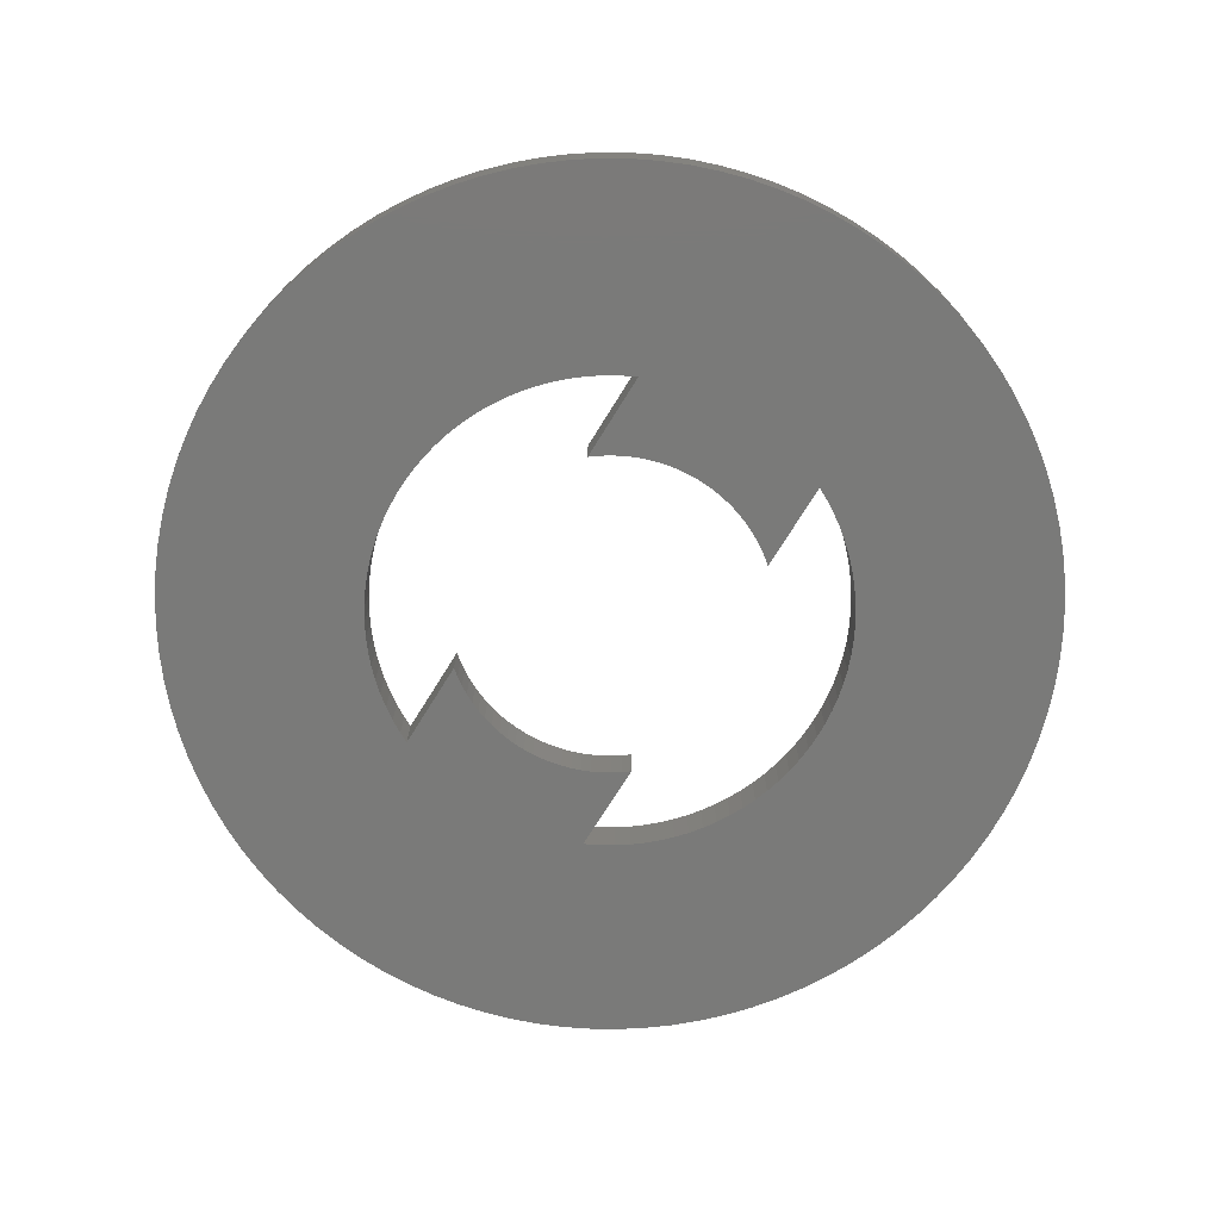
<metadata>
{"format":"stl","ext":"stl","renderer":"f3d","projection":"perspective","resolution":1024,"background":"white","views":[{"elev":-73.0,"azim":73.2,"up":"+Z"}]}
</metadata>
<code>
# stl→obj: 444 verts, 888 faces
v 18.5 0 2
v 18.46 1.162 0
v 18.46 1.162 2
v 18.5 0 0
v -18.5 0 0
v -18.46 1.162 2
v -18.46 1.162 0
v -18.5 0 2
v 1.162 18.46 0
v 0 18.5 2
v 1.162 18.46 2
v 0 18.5 0
v -1.162 -18.46 0
v 0 -18.5 2
v -1.162 -18.46 2
v 0 -18.5 0
v 13.49 12.66 2
v 12.66 13.49 0
v 12.66 13.49 2
v 13.49 12.66 0
v -11.79 14.25 0
v -12.66 13.49 2
v -11.79 14.25 2
v -12.66 13.49 0
v -5.717 17.59 0
v -6.81 17.2 2
v -5.717 17.59 2
v -6.81 17.2 0
v 12.66 -13.49 2
v 13.49 -12.66 0
v 13.49 -12.66 2
v 12.66 -13.49 0
v -17.2 -6.81 0
v -17.59 -5.717 2
v -17.59 -5.717 0
v -17.2 -6.81 2
v 17.2 6.81 2
v 16.74 7.877 0
v 16.74 7.877 2
v 17.2 6.81 0
v 7.877 16.74 0
v 6.81 17.2 2
v 7.877 16.74 2
v 6.81 17.2 0
v 10.87 14.97 0
v 9.913 15.62 2
v 10.87 14.97 2
v 9.913 15.62 0
v -17.2 6.81 0
v -16.74 7.877 2
v -16.74 7.877 0
v -17.2 6.81 2
v -2.319 18.35 0
v -3.467 18.17 2
v -2.319 18.35 2
v -3.467 18.17 0
v -7.877 -16.74 0
v -6.81 -17.2 2
v -7.877 -16.74 2
v -6.81 -17.2 0
v -18.17 -3.467 0
v -18.35 -2.319 2
v -18.35 -2.319 0
v -18.17 -3.467 2
v 9.834 -1.802 0
v 18.46 -1.162 0
v 18.35 -2.319 0
v 18.17 -3.467 0
v 18.35 2.319 0
v 9.823 -1.874 0
v 17.92 -4.601 0
v 18.17 3.467 0
v 9.686 -2.487 0
v 17.59 -5.717 0
v 17.92 4.601 0
v 9.511 -3.09 0
v 17.2 -6.81 0
v 7.614 6.477 0
v 9.298 -3.681 0
v 16.74 -7.877 0
v 17.59 5.717 0
v 9.048 -4.258 0
v 16.21 -8.912 0
v 8.763 -4.818 0
v 15.62 -9.913 0
v 8.443 -5.358 0
v 14.97 -10.87 0
v 16.21 8.912 0
v 8.09 -5.878 0
v 14.25 -11.79 0
v 15.62 9.913 0
v 7.705 -6.374 0
v 14.97 10.87 0
v 7.29 -6.845 0
v 14.25 11.79 0
v 6.845 -7.29 0
v 11.79 -14.25 0
v 6.374 -7.705 0
v 10.87 -14.97 0
v 7.29 6.845 0
v 5.878 -8.09 0
v 9.913 -15.62 0
v 6.845 7.29 0
v 5.358 -8.443 0
v 8.912 -16.21 0
v 4.818 -8.763 0
v 7.877 -16.74 0
v 4.258 -9.048 0
v 6.81 -17.2 0
v 3.681 -9.298 0
v 5.717 -17.59 0
v 3.09 -9.511 0
v 4.601 -17.92 0
v 2.487 -9.686 0
v 3.467 -18.17 0
v 1.874 -9.823 0
v 2.319 -18.35 0
v 1.253 -9.921 0
v 1.162 -18.46 0
v 0.6279 -9.98 0
v 0 -10 0
v -0.6279 -9.98 0
v -1.253 -9.921 0
v -2.319 -18.35 0
v -1.874 -9.823 0
v -3.467 -18.17 0
v -2.487 -9.686 0
v -4.601 -17.92 0
v -3.09 -9.511 0
v -5.717 -17.59 0
v -3.681 -9.298 0
v -4.258 -9.048 0
v -4.818 -8.763 0
v -8.912 -16.21 0
v -5.358 -8.443 0
v -9.913 -15.62 0
v -5.878 -8.09 0
v -10.87 -14.97 0
v -6.374 -7.705 0
v 11.79 14.25 0
v 6.374 7.705 0
v 6.732 0.4944 0
v 6.75 0.07068 0
v 6.741 -0.3533 0
v 6.705 -0.7758 0
v 6.643 -1.195 0
v 6.555 -1.61 0
v 6.441 -2.019 0
v 6.302 -2.419 0
v 6.146 -2.79 0
v 5.878 8.09 0
v 5.358 8.443 0
v 8.912 16.21 0
v 4.818 8.763 0
v 4.258 9.048 0
v 3.681 9.298 0
v 5.717 17.59 0
v 3.09 9.511 0
v 4.601 17.92 0
v 2.487 9.686 0
v 3.467 18.17 0
v 1.874 9.823 0
v 2.319 18.35 0
v 1.253 9.921 0
v 0.6279 9.98 0
v 0 10 0
v -0.6279 9.98 0
v -1.162 18.46 0
v -1.253 9.921 0
v -1.874 9.823 0
v -2.487 9.686 0
v -4.601 17.92 0
v -3.09 9.511 0
v -3.681 9.298 0
v -4.258 9.048 0
v -7.877 16.74 0
v -4.818 8.763 0
v -8.912 16.21 0
v -5.358 8.443 0
v -9.913 15.62 0
v -5.878 8.09 0
v -10.87 14.97 0
v -6.374 7.705 0
v -6.845 7.29 0
v -7.29 6.845 0
v -13.49 12.66 0
v -7.705 6.374 0
v -14.25 11.79 0
v -8.09 5.878 0
v -14.97 10.87 0
v -8.443 5.358 0
v -15.62 9.913 0
v -8.763 4.818 0
v -16.21 8.912 0
v -9.048 4.258 0
v -9.298 3.681 0
v -9.511 3.09 0
v -17.59 5.717 0
v -9.686 2.487 0
v -17.92 4.601 0
v -9.823 1.874 0
v -18.17 3.467 0
v -9.834 1.802 0
v -6.845 -7.29 0
v -12.66 -13.49 0
v -7.29 -6.845 0
v -13.49 -12.66 0
v -7.614 -6.477 0
v -14.25 -11.79 0
v -14.97 -10.87 0
v -15.62 -9.913 0
v -16.21 -8.912 0
v -16.74 -7.877 0
v -17.92 -4.601 0
v -18.46 -1.162 0
v -18.35 2.319 0
v 6.688 0.9161 0
v 6.617 1.334 0
v 6.52 1.747 0
v 6.397 2.153 0
v 6.25 2.55 0
v 6.077 2.938 0
v 5.881 3.314 0
v 5.661 3.676 0
v 5.419 4.025 0
v 5.156 4.357 0
v 4.872 4.672 0
v 4.569 4.969 0
v 4.248 5.246 0
v 3.927 5.489 0
v -6.688 -0.9161 0
v -6.732 -0.4944 0
v -6.617 -1.334 0
v -6.52 -1.747 0
v -6.397 -2.153 0
v -6.25 -2.55 0
v -6.077 -2.938 0
v -5.881 -3.314 0
v -5.661 -3.676 0
v -5.419 -4.025 0
v -5.156 -4.357 0
v -4.872 -4.672 0
v -4.569 -4.969 0
v -4.248 -5.246 0
v -3.927 -5.489 0
v -6.75 -0.07068 0
v -6.741 0.3533 0
v -11.79 -14.25 0
v -6.302 2.419 0
v -6.146 2.79 0
v -6.441 2.019 0
v -6.555 1.61 0
v -6.643 1.195 0
v -6.705 0.7758 0
v 18.17 3.467 2
v 17.92 4.601 2
v 17.59 5.717 2
v 15.62 9.913 2
v 14.97 10.87 2
v 14.25 11.79 2
v 16.21 8.912 2
v 3.467 18.17 2
v 4.601 17.92 2
v 5.717 17.59 2
v 11.79 14.25 2
v -17.92 4.601 2
v -18.17 3.467 2
v -14.25 11.79 2
v -14.97 10.87 2
v -17.59 5.717 2
v -9.834 1.802 2
v -6.75 -0.07068 2
v -6.741 0.3533 2
v -6.705 0.7758 2
v -4.818 -8.763 2
v -8.912 -16.21 2
v -7.614 -6.477 2
v -6.302 2.419 2
v -6.146 2.79 2
v -6.441 2.019 2
v -6.555 1.61 2
v -6.643 1.195 2
v -17.92 -4.601 2
v -7.29 -6.845 2
v -9.913 -15.62 2
v -8.443 5.358 2
v -15.62 9.913 2
v -8.763 4.818 2
v -16.21 8.912 2
v -10.87 -14.97 2
v -9.048 4.258 2
v -11.79 -14.25 2
v -12.66 -13.49 2
v -9.298 3.681 2
v -13.49 -12.66 2
v -14.25 -11.79 2
v -9.511 3.09 2
v -14.97 -10.87 2
v -15.62 -9.913 2
v -9.686 2.487 2
v -16.21 -8.912 2
v -16.74 -7.877 2
v -9.823 1.874 2
v -18.35 2.319 2
v -18.46 -1.162 2
v -4.248 -5.246 2
v -3.927 -5.489 2
v -4.569 -4.969 2
v -4.872 -4.672 2
v -5.156 -4.357 2
v -5.419 -4.025 2
v -5.661 -3.676 2
v -5.881 -3.314 2
v -6.077 -2.938 2
v -6.25 -2.55 2
v -6.397 -2.153 2
v -6.52 -1.747 2
v -6.617 -1.334 2
v -6.688 -0.9161 2
v -6.732 -0.4944 2
v 9.834 -1.802 2
v 6.732 0.4944 2
v 6.75 0.07068 2
v 6.688 0.9161 2
v 6.617 1.334 2
v 6.52 1.747 2
v 7.614 6.477 2
v 6.397 2.153 2
v 6.25 2.55 2
v 6.077 2.938 2
v 5.881 3.314 2
v 5.661 3.676 2
v 5.419 4.025 2
v 5.156 4.357 2
v 4.872 4.672 2
v 4.569 4.969 2
v 4.248 5.246 2
v 3.927 5.489 2
v 7.29 6.845 2
v 8.912 16.21 2
v 6.845 7.29 2
v 4.258 9.048 2
v 6.374 7.705 2
v 5.878 8.09 2
v 3.681 9.298 2
v 5.358 8.443 2
v 4.818 8.763 2
v 3.09 9.511 2
v 2.487 9.686 2
v 1.874 9.823 2
v 2.319 18.35 2
v 1.253 9.921 2
v 0.6279 9.98 2
v 0 10 2
v -0.6279 9.98 2
v -1.162 18.46 2
v -1.253 9.921 2
v -1.874 9.823 2
v -2.487 9.686 2
v -4.601 17.92 2
v -3.09 9.511 2
v -3.681 9.298 2
v -4.258 9.048 2
v -7.877 16.74 2
v -4.818 8.763 2
v -8.912 16.21 2
v -5.358 8.443 2
v -9.913 15.62 2
v -5.878 8.09 2
v -10.87 14.97 2
v -6.374 7.705 2
v -6.845 7.29 2
v -7.29 6.845 2
v -13.49 12.66 2
v -7.705 6.374 2
v -8.09 5.878 2
v 18.35 2.319 2
v 18.46 -1.162 2
v 18.35 -2.319 2
v 18.17 -3.467 2
v 9.823 -1.874 2
v 17.92 -4.601 2
v 9.686 -2.487 2
v 17.59 -5.717 2
v 9.511 -3.09 2
v 17.2 -6.81 2
v 9.298 -3.681 2
v 16.74 -7.877 2
v 9.048 -4.258 2
v 16.21 -8.912 2
v 8.763 -4.818 2
v 15.62 -9.913 2
v 8.443 -5.358 2
v 6.741 -0.3533 2
v 6.705 -0.7758 2
v 6.643 -1.195 2
v 6.555 -1.61 2
v 6.441 -2.019 2
v 6.302 -2.419 2
v 6.146 -2.79 2
v 14.97 -10.87 2
v 8.09 -5.878 2
v 14.25 -11.79 2
v 7.705 -6.374 2
v 7.29 -6.845 2
v 6.845 -7.29 2
v 11.79 -14.25 2
v 6.374 -7.705 2
v 10.87 -14.97 2
v 5.878 -8.09 2
v 9.913 -15.62 2
v 5.358 -8.443 2
v 8.912 -16.21 2
v 4.818 -8.763 2
v 7.877 -16.74 2
v 4.258 -9.048 2
v 6.81 -17.2 2
v 3.681 -9.298 2
v 5.717 -17.59 2
v 3.09 -9.511 2
v 4.601 -17.92 2
v 2.487 -9.686 2
v 3.467 -18.17 2
v 1.874 -9.823 2
v 2.319 -18.35 2
v 1.253 -9.921 2
v 1.162 -18.46 2
v 0.6279 -9.98 2
v 0 -10 2
v -0.6279 -9.98 2
v -1.253 -9.921 2
v -2.319 -18.35 2
v -1.874 -9.823 2
v -3.467 -18.17 2
v -2.487 -9.686 2
v -4.601 -17.92 2
v -3.09 -9.511 2
v -5.717 -17.59 2
v -3.681 -9.298 2
v -4.258 -9.048 2
v -5.358 -8.443 2
v -5.878 -8.09 2
v -6.374 -7.705 2
v -6.845 -7.29 2
f 1 2 3
f 2 1 4
f 5 6 7
f 6 5 8
f 9 10 11
f 10 9 12
f 13 14 15
f 14 13 16
f 17 18 19
f 18 17 20
f 21 22 23
f 22 21 24
f 25 26 27
f 26 25 28
f 29 30 31
f 30 29 32
f 33 34 35
f 34 33 36
f 37 38 39
f 38 37 40
f 41 42 43
f 42 41 44
f 45 46 47
f 46 45 48
f 49 50 51
f 50 49 52
f 53 54 55
f 54 53 56
f 57 58 59
f 58 57 60
f 61 62 63
f 62 61 64
f 65 4 66
f 65 66 67
f 4 65 2
f 65 67 68
f 2 65 69
f 70 68 71
f 69 65 72
f 73 71 74
f 72 65 75
f 76 74 77
f 78 75 65
f 79 77 80
f 75 78 81
f 82 80 83
f 81 78 40
f 84 83 85
f 40 78 38
f 86 85 87
f 38 78 88
f 89 87 90
f 88 78 91
f 92 90 30
f 91 78 93
f 94 30 32
f 93 78 95
f 96 32 97
f 95 78 20
f 98 97 99
f 100 20 78
f 101 99 102
f 20 100 18
f 103 18 100
f 68 70 65
f 71 73 70
f 74 76 73
f 77 79 76
f 80 82 79
f 104 102 105
f 83 84 82
f 85 86 84
f 87 89 86
f 106 105 107
f 90 92 89
f 30 94 92
f 32 96 94
f 108 107 109
f 97 98 96
f 99 101 98
f 110 109 111
f 102 104 101
f 105 106 104
f 112 111 113
f 107 108 106
f 109 110 108
f 114 113 115
f 111 112 110
f 113 114 112
f 116 115 117
f 115 116 114
f 117 118 116
f 119 118 117
f 119 120 118
f 16 120 119
f 16 121 120
f 16 122 121
f 13 122 16
f 13 123 122
f 124 123 13
f 123 124 125
f 126 125 124
f 125 126 127
f 128 127 126
f 127 128 129
f 130 129 128
f 129 130 131
f 60 131 130
f 131 60 132
f 57 132 60
f 132 57 133
f 134 133 57
f 133 134 135
f 136 135 134
f 135 136 137
f 138 137 136
f 137 138 139
f 18 103 140
f 141 140 103
f 140 141 45
f 142 65 143
f 65 144 143
f 65 145 144
f 65 146 145
f 65 147 146
f 65 148 147
f 65 149 148
f 149 65 150
f 151 45 141
f 45 151 48
f 152 48 151
f 48 152 153
f 154 153 152
f 153 154 41
f 155 41 154
f 41 155 44
f 156 44 155
f 44 156 157
f 158 157 156
f 157 158 159
f 160 159 158
f 159 160 161
f 162 161 160
f 161 162 163
f 164 163 162
f 164 9 163
f 165 9 164
f 166 9 165
f 166 12 9
f 167 12 166
f 167 168 12
f 169 168 167
f 53 169 170
f 169 53 168
f 56 170 171
f 172 171 173
f 170 56 53
f 25 173 174
f 28 174 175
f 171 172 56
f 176 175 177
f 178 177 179
f 173 25 172
f 180 179 181
f 182 181 183
f 174 28 25
f 21 183 184
f 24 184 185
f 186 185 187
f 175 176 28
f 188 187 189
f 190 189 191
f 192 191 193
f 177 178 176
f 194 193 195
f 51 195 196
f 49 196 197
f 198 197 199
f 200 199 201
f 202 201 203
f 179 180 178
f 204 205 206
f 207 206 205
f 181 182 180
f 206 207 208
f 183 21 182
f 209 208 207
f 184 24 21
f 210 208 209
f 185 186 24
f 211 208 210
f 187 188 186
f 212 208 211
f 189 190 188
f 213 208 212
f 191 192 190
f 33 208 213
f 193 194 192
f 35 208 33
f 195 51 194
f 214 208 35
f 196 49 51
f 208 214 203
f 197 198 49
f 61 203 214
f 199 200 198
f 63 203 61
f 201 202 200
f 215 203 63
f 203 216 202
f 5 203 215
f 203 7 216
f 203 5 7
f 217 65 142
f 218 65 217
f 219 65 218
f 65 219 78
f 220 78 219
f 221 78 220
f 222 78 221
f 223 78 222
f 224 78 223
f 225 78 224
f 226 78 225
f 227 78 226
f 228 78 227
f 229 78 228
f 78 229 230
f 231 203 232
f 233 203 231
f 234 203 233
f 203 234 208
f 235 208 234
f 236 208 235
f 237 208 236
f 238 208 237
f 239 208 238
f 240 208 239
f 241 208 240
f 242 208 241
f 243 208 242
f 244 208 243
f 208 244 245
f 232 203 246
f 246 203 247
f 248 139 138
f 139 248 204
f 249 203 250
f 251 203 249
f 252 203 251
f 253 203 252
f 254 203 253
f 205 204 248
f 247 203 254
f 255 75 256
f 75 255 72
f 256 81 257
f 81 256 75
f 258 93 259
f 93 258 91
f 259 95 260
f 95 259 93
f 39 88 261
f 88 39 38
f 159 262 263
f 262 159 161
f 44 264 42
f 264 44 157
f 18 265 19
f 265 18 140
f 202 266 200
f 266 202 267
f 190 268 188
f 268 190 269
f 198 52 49
f 52 198 270
f 271 272 273
f 271 273 274
f 275 276 59
f 272 271 277
f 271 278 279
f 271 280 278
f 271 281 280
f 271 282 281
f 271 274 282
f 283 277 271
f 284 285 276
f 286 287 288
f 289 288 287
f 284 290 285
f 288 289 291
f 284 292 290
f 50 291 289
f 284 293 292
f 291 50 294
f 284 295 293
f 52 294 50
f 277 296 295
f 294 52 297
f 277 298 296
f 270 297 52
f 277 299 298
f 297 270 300
f 277 301 299
f 266 300 270
f 277 302 301
f 300 266 303
f 277 36 302
f 267 303 266
f 277 34 36
f 303 267 271
f 277 283 34
f 304 271 267
f 271 64 283
f 6 271 304
f 271 62 64
f 8 271 6
f 271 305 62
f 271 8 305
f 306 277 307
f 308 277 306
f 309 277 308
f 310 277 309
f 311 277 310
f 312 277 311
f 313 277 312
f 314 277 313
f 315 277 314
f 316 277 315
f 317 277 316
f 318 277 317
f 319 277 318
f 320 277 319
f 277 320 272
f 321 322 323
f 321 324 322
f 321 325 324
f 321 326 325
f 327 328 326
f 327 329 328
f 327 330 329
f 327 331 330
f 327 332 331
f 327 333 332
f 327 334 333
f 327 335 334
f 327 336 335
f 327 337 336
f 337 327 338
f 17 339 327
f 340 341 339
f 342 43 42
f 340 343 341
f 340 344 343
f 345 42 264
f 340 346 344
f 340 347 346
f 348 264 263
f 43 342 347
f 42 345 342
f 349 263 262
f 264 348 345
f 263 349 348
f 350 262 351
f 262 350 349
f 351 352 350
f 11 352 351
f 11 353 352
f 10 353 11
f 10 354 353
f 10 355 354
f 356 355 10
f 356 357 355
f 55 357 356
f 357 55 358
f 54 358 55
f 358 54 359
f 360 359 54
f 359 360 361
f 27 361 360
f 361 27 362
f 26 362 27
f 362 26 363
f 364 363 26
f 363 364 365
f 366 365 364
f 365 366 367
f 368 367 366
f 367 368 369
f 370 369 368
f 369 370 371
f 23 371 370
f 371 23 372
f 22 372 23
f 372 22 373
f 374 373 22
f 373 374 375
f 268 375 374
f 375 268 376
f 269 376 268
f 376 269 286
f 287 286 269
f 321 1 3
f 321 3 377
f 1 321 378
f 321 377 255
f 378 321 379
f 321 255 256
f 379 321 380
f 327 256 257
f 381 380 321
f 327 257 37
f 380 381 382
f 327 37 39
f 383 382 381
f 327 39 261
f 382 383 384
f 327 261 258
f 385 384 383
f 327 258 259
f 384 385 386
f 327 259 260
f 387 386 385
f 327 260 17
f 386 387 388
f 339 17 19
f 389 388 387
f 339 19 265
f 388 389 390
f 339 265 47
f 391 390 389
f 339 47 46
f 390 391 392
f 393 392 391
f 339 46 340
f 347 340 43
f 256 327 321
f 326 321 327
f 394 321 323
f 395 321 394
f 396 321 395
f 397 321 396
f 398 321 397
f 399 321 398
f 321 399 400
f 392 393 401
f 402 401 393
f 401 402 403
f 404 403 402
f 403 404 31
f 405 31 404
f 31 405 29
f 406 29 405
f 29 406 407
f 408 407 406
f 407 408 409
f 410 409 408
f 409 410 411
f 412 411 410
f 411 412 413
f 414 413 412
f 413 414 415
f 416 415 414
f 415 416 417
f 418 417 416
f 417 418 419
f 420 419 418
f 419 420 421
f 422 421 420
f 421 422 423
f 424 423 422
f 423 424 425
f 426 425 424
f 426 427 425
f 428 427 426
f 429 427 428
f 429 14 427
f 430 14 429
f 430 15 14
f 431 15 430
f 432 431 433
f 431 432 15
f 434 433 435
f 436 435 437
f 433 434 432
f 438 437 439
f 58 439 440
f 435 436 434
f 59 440 275
f 276 275 441
f 437 438 436
f 276 441 442
f 276 442 443
f 439 58 438
f 276 443 444
f 276 444 284
f 295 284 277
f 440 59 58
f 178 368 366
f 368 178 180
f 28 364 26
f 364 28 176
f 12 356 10
f 356 12 168
f 16 427 14
f 427 16 119
f 102 409 411
f 409 102 99
f 99 407 409
f 407 99 97
f 31 90 403
f 90 31 30
f 379 66 378
f 66 379 67
f 60 438 58
f 438 60 130
f 213 36 33
f 36 213 302
f 215 8 5
f 8 215 305
f 377 72 255
f 72 377 69
f 3 69 377
f 69 3 2
f 257 40 37
f 40 257 81
f 260 20 17
f 20 260 95
f 261 91 258
f 91 261 88
f 157 263 264
f 263 157 159
f 161 351 262
f 351 161 163
f 163 11 351
f 11 163 9
f 48 340 46
f 340 48 153
f 153 43 340
f 43 153 41
f 140 47 265
f 47 140 45
f 188 374 186
f 374 188 268
f 186 22 24
f 22 186 374
f 194 287 192
f 287 194 289
f 51 289 194
f 289 51 50
f 192 269 190
f 269 192 287
f 200 270 198
f 270 200 266
f 216 267 202
f 267 216 304
f 7 304 216
f 304 7 6
f 176 366 364
f 366 176 178
f 180 370 368
f 370 180 182
f 182 23 370
f 23 182 21
f 56 360 54
f 360 56 172
f 172 27 360
f 27 172 25
f 168 55 356
f 55 168 53
f 378 4 1
f 4 378 66
f 119 425 427
f 425 119 117
f 111 417 419
f 417 111 109
f 115 421 423
f 421 115 113
f 97 29 407
f 29 97 32
f 105 411 413
f 411 105 102
f 109 415 417
f 415 109 107
f 403 87 401
f 87 403 90
f 388 77 386
f 77 388 80
f 392 83 390
f 83 392 85
f 384 71 382
f 71 384 74
f 205 295 207
f 295 205 293
f 248 290 292
f 290 248 138
f 134 59 276
f 59 134 57
f 138 285 290
f 285 138 136
f 130 436 438
f 436 130 128
f 126 432 434
f 432 126 124
f 212 302 213
f 302 212 301
f 210 299 211
f 299 210 298
f 207 296 209
f 296 207 295
f 214 64 61
f 64 214 283
f 63 305 215
f 305 63 62
f 380 67 379
f 67 380 68
f 117 423 425
f 423 117 115
f 113 419 421
f 419 113 111
f 107 413 415
f 413 107 105
f 401 85 392
f 85 401 87
f 386 74 384
f 74 386 77
f 390 80 388
f 80 390 83
f 205 292 293
f 292 205 248
f 136 276 285
f 276 136 134
f 128 434 436
f 434 128 126
f 124 15 432
f 15 124 13
f 211 301 212
f 301 211 299
f 209 298 210
f 298 209 296
f 35 283 214
f 283 35 34
f 382 68 380
f 68 382 71
f 166 353 354
f 353 166 165
f 121 430 429
f 430 121 122
f 100 341 103
f 341 100 339
f 184 371 372
f 371 184 183
f 174 361 362
f 361 174 173
f 156 342 345
f 342 156 155
f 152 344 346
f 344 152 151
f 294 195 291
f 195 294 196
f 170 357 358
f 357 170 169
f 82 387 79
f 387 82 389
f 131 440 439
f 440 131 132
f 162 349 350
f 349 162 160
f 158 345 348
f 345 158 156
f 164 350 352
f 350 164 162
f 154 346 347
f 346 154 152
f 151 343 344
f 343 151 141
f 303 199 300
f 199 303 201
f 376 187 375
f 187 376 189
f 373 184 372
f 184 373 185
f 297 196 294
f 196 297 197
f 271 201 303
f 201 271 203
f 179 365 367
f 365 179 177
f 181 367 369
f 367 181 179
f 169 355 357
f 355 169 167
f 86 391 84
f 391 86 393
f 125 435 433
f 435 125 127
f 444 206 284
f 206 444 204
f 129 439 437
f 439 129 131
f 123 433 431
f 433 123 125
f 78 339 100
f 339 78 327
f 160 348 349
f 348 160 158
f 165 352 353
f 352 165 164
f 155 347 342
f 347 155 154
f 141 341 343
f 341 141 103
f 375 185 373
f 185 375 187
f 288 191 286
f 191 288 193
f 291 193 288
f 193 291 195
f 286 189 376
f 189 286 191
f 300 197 297
f 197 300 199
f 177 363 365
f 363 177 175
f 175 362 363
f 362 175 174
f 183 369 371
f 369 183 181
f 171 358 359
f 358 171 170
f 173 359 361
f 359 173 171
f 167 354 355
f 354 167 166
f 120 429 428
f 429 120 121
f 116 426 424
f 426 116 118
f 110 420 418
f 420 110 112
f 114 424 422
f 424 114 116
f 98 410 408
f 410 98 101
f 96 405 94
f 405 96 406
f 104 414 412
f 414 104 106
f 108 418 416
f 418 108 110
f 94 404 92
f 404 94 405
f 89 393 86
f 393 89 402
f 84 389 82
f 389 84 391
f 79 385 76
f 385 79 387
f 139 444 443
f 444 139 204
f 132 275 440
f 275 132 133
f 135 442 441
f 442 135 137
f 127 437 435
f 437 127 129
f 122 431 430
f 431 122 123
f 70 321 65
f 321 70 381
f 118 428 426
f 428 118 120
f 112 422 420
f 422 112 114
f 96 408 406
f 408 96 98
f 101 412 410
f 412 101 104
f 106 416 414
f 416 106 108
f 92 402 89
f 402 92 404
f 76 383 73
f 383 76 385
f 137 443 442
f 443 137 139
f 133 441 275
f 441 133 135
f 284 208 277
f 208 284 206
f 73 381 70
f 381 73 383
f 208 307 277
f 307 208 245
f 150 321 400
f 321 150 65
f 78 338 327
f 338 78 230
f 250 271 279
f 271 250 203
f 282 252 281
f 252 282 253
f 217 325 218
f 325 217 324
f 311 239 312
f 239 311 240
f 223 332 224
f 332 223 331
f 226 335 227
f 335 226 334
f 145 394 144
f 394 145 395
f 222 331 223
f 331 222 330
f 229 336 337
f 336 229 228
f 272 247 273
f 247 272 246
f 280 249 278
f 249 280 251
f 278 250 279
f 250 278 249
f 219 328 220
f 328 219 326
f 144 323 143
f 323 144 394
f 313 237 314
f 237 313 238
f 316 234 317
f 234 316 235
f 310 240 311
f 240 310 241
f 221 330 222
f 330 221 329
f 225 334 226
f 334 225 333
f 224 333 225
f 333 224 332
f 228 335 336
f 335 228 227
f 230 337 338
f 337 230 229
f 317 233 318
f 233 317 234
f 273 254 274
f 254 273 247
f 274 253 282
f 253 274 254
f 320 246 272
f 246 320 232
f 319 232 320
f 232 319 231
f 281 251 280
f 251 281 252
f 218 326 219
f 326 218 325
f 312 238 313
f 238 312 239
f 315 235 316
f 235 315 236
f 309 241 310
f 241 309 242
f 244 308 306
f 308 244 243
f 220 329 221
f 329 220 328
f 318 231 319
f 231 318 233
f 143 322 142
f 322 143 323
f 146 395 145
f 395 146 396
f 148 397 147
f 397 148 398
f 147 396 146
f 396 147 397
f 314 236 315
f 236 314 237
f 243 309 308
f 309 243 242
f 245 306 307
f 306 245 244
f 142 324 217
f 324 142 322
f 149 398 148
f 398 149 399
f 150 399 149
f 399 150 400

</code>
